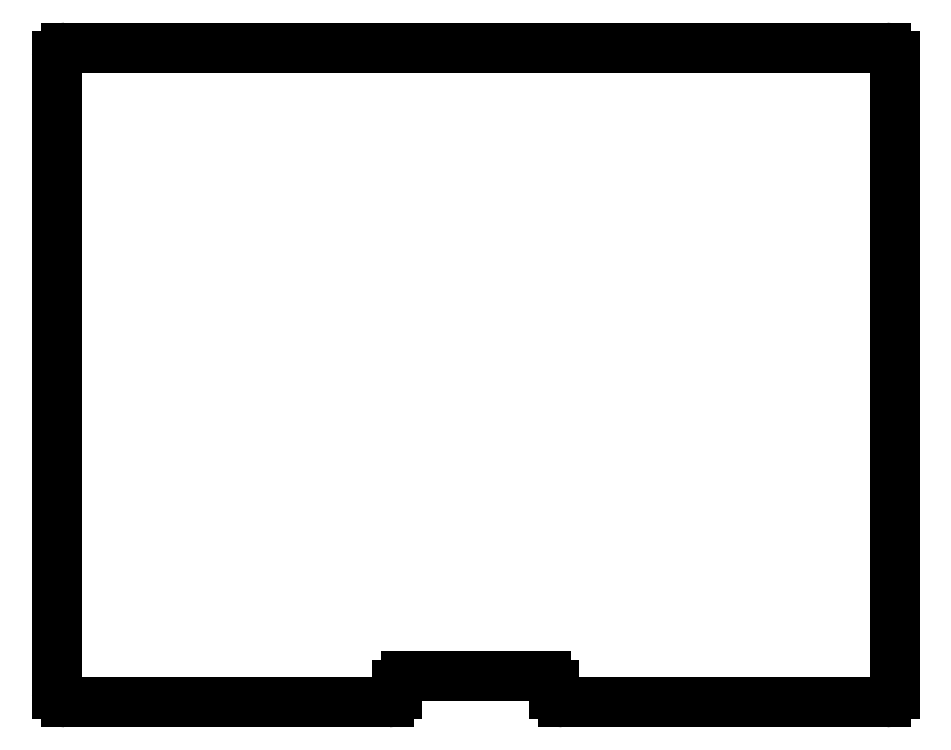
<metadata>
{"format":"dxf","ext":"dxf","renderer":"ezdxf+matplotlib","layout":"modelspace","background":"white","min_lineweight":24,"dpi":150}
</metadata>
<code>
0
SECTION
2
ENTITIES
0
LINE
8
0
10
-10
20
-13.5
11
-10
21
59.5
0
LINE
8
0
10
-9
20
60.5
11
85
21
60.5
0
LINE
8
0
10
86
20
-13.5
11
86
21
59.5
0
LINE
8
0
10
-9
20
-14.5
11
28
21
-14.5
0
LINE
8
0
10
29
20
-13.5
11
29
21
-12.5
0
LINE
8
0
10
30
20
-11.5
11
46
21
-11.5
0
LINE
8
0
10
47
20
-12.5
11
47
21
-13.5
0
LINE
8
0
10
48
20
-14.5
11
85
21
-14.5
0
ARC
8
0
10
-9
20
59.5
40
1
50
90
51
180
0
ARC
8
0
10
85
20
59.5
40
1
50
0
51
90
0
ARC
8
0
10
85
20
-13.5
40
1
50
270
51
0
0
ARC
8
0
10
48
20
-13.5
40
1
50
180
51
270
0
ARC
8
0
10
46
20
-12.5
40
1
50
0
51
90
0
ARC
8
0
10
30
20
-12.5
40
1
50
90
51
180
0
ARC
8
0
10
28
20
-13.5
40
1
50
270
51
0
0
ARC
8
0
10
-9
20
-13.5
40
1
50
180
51
270
0
ENDSEC
0
EOF

</code>
